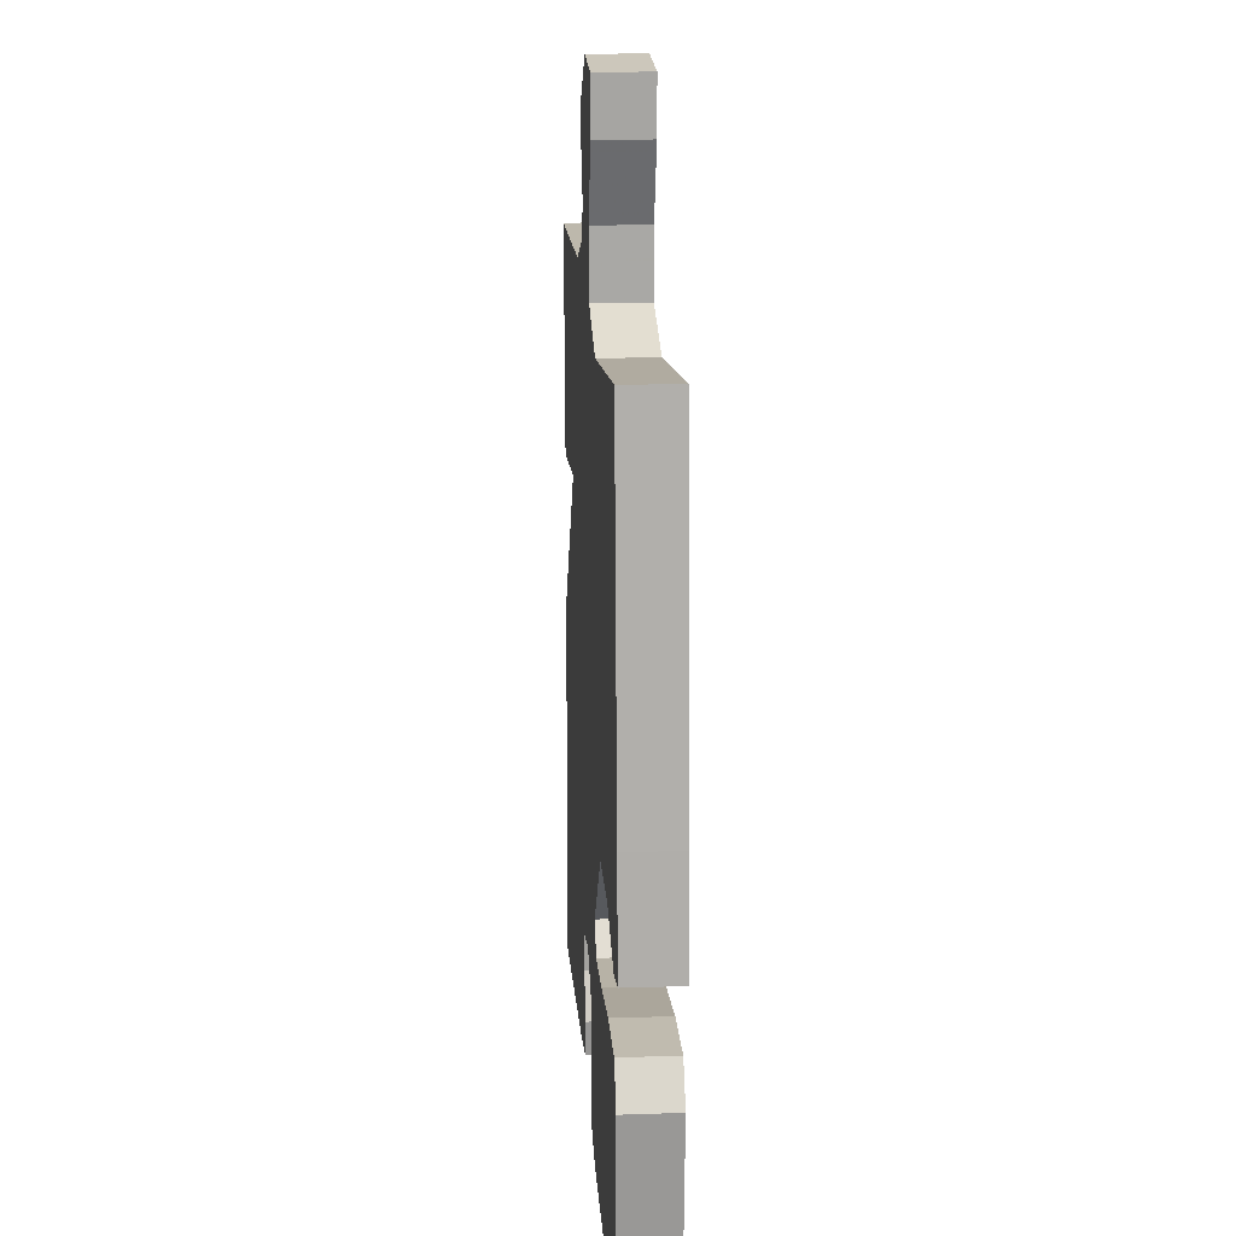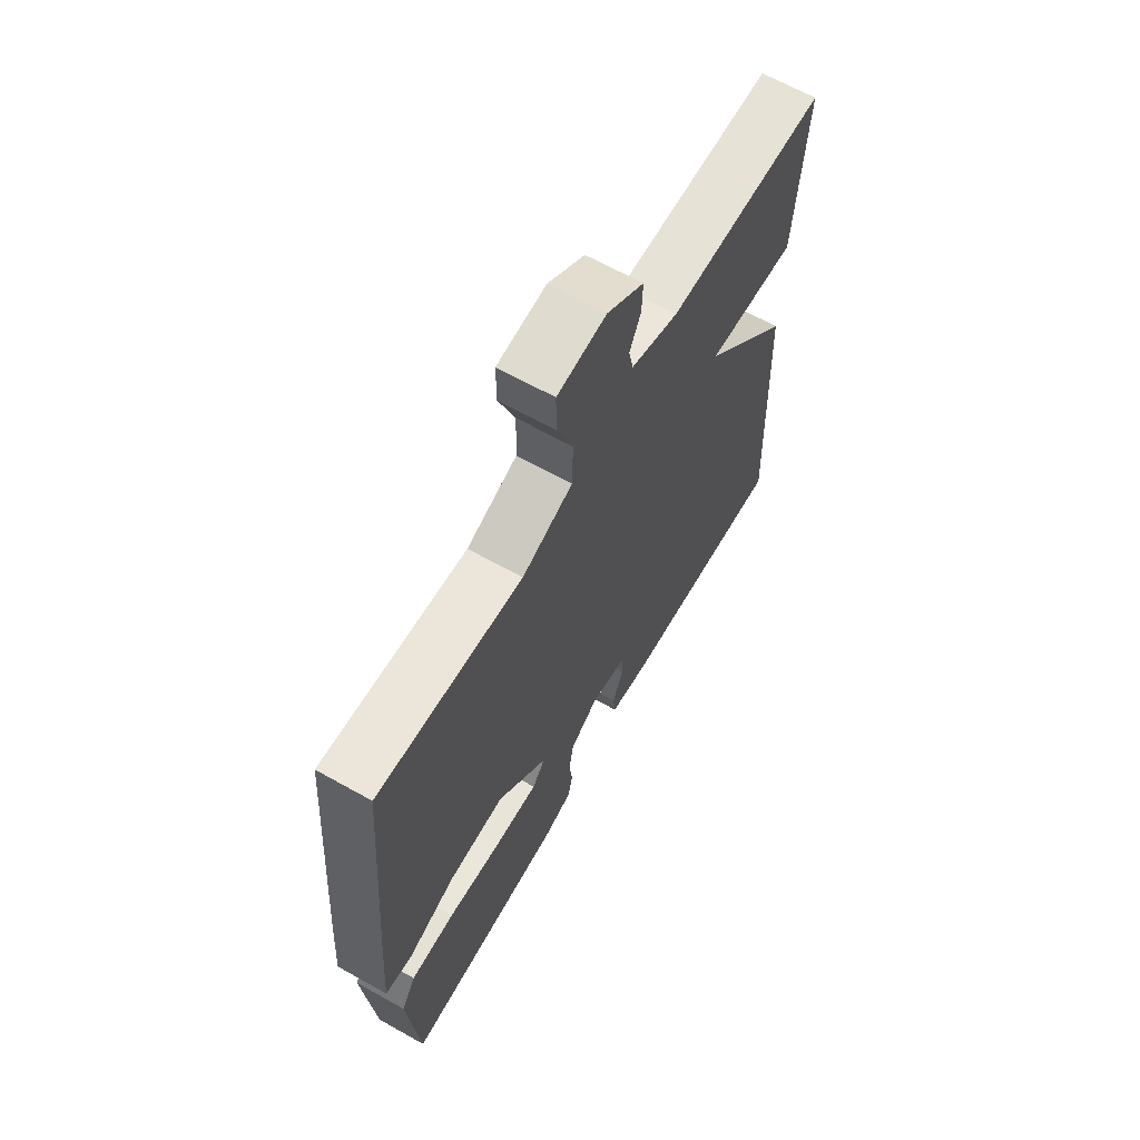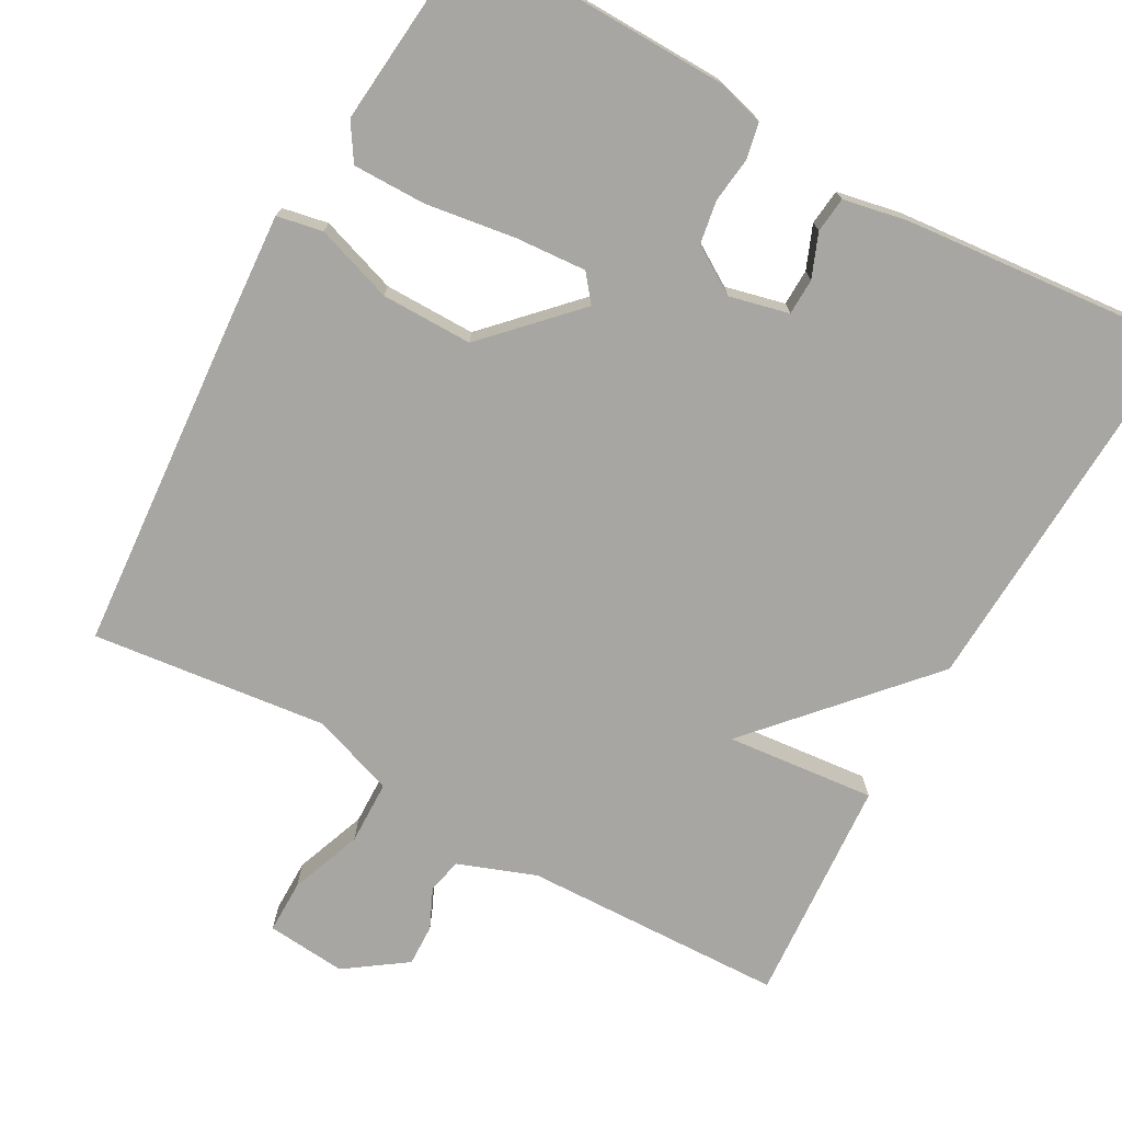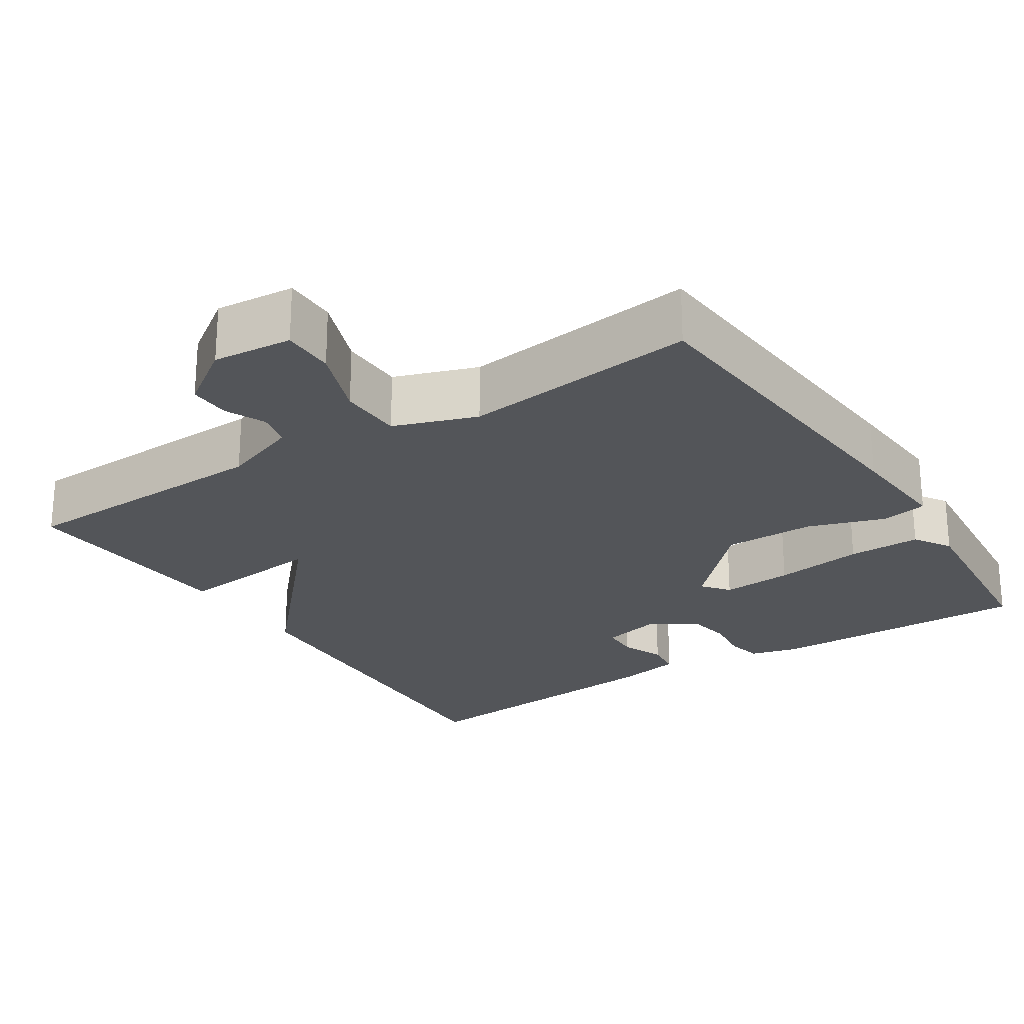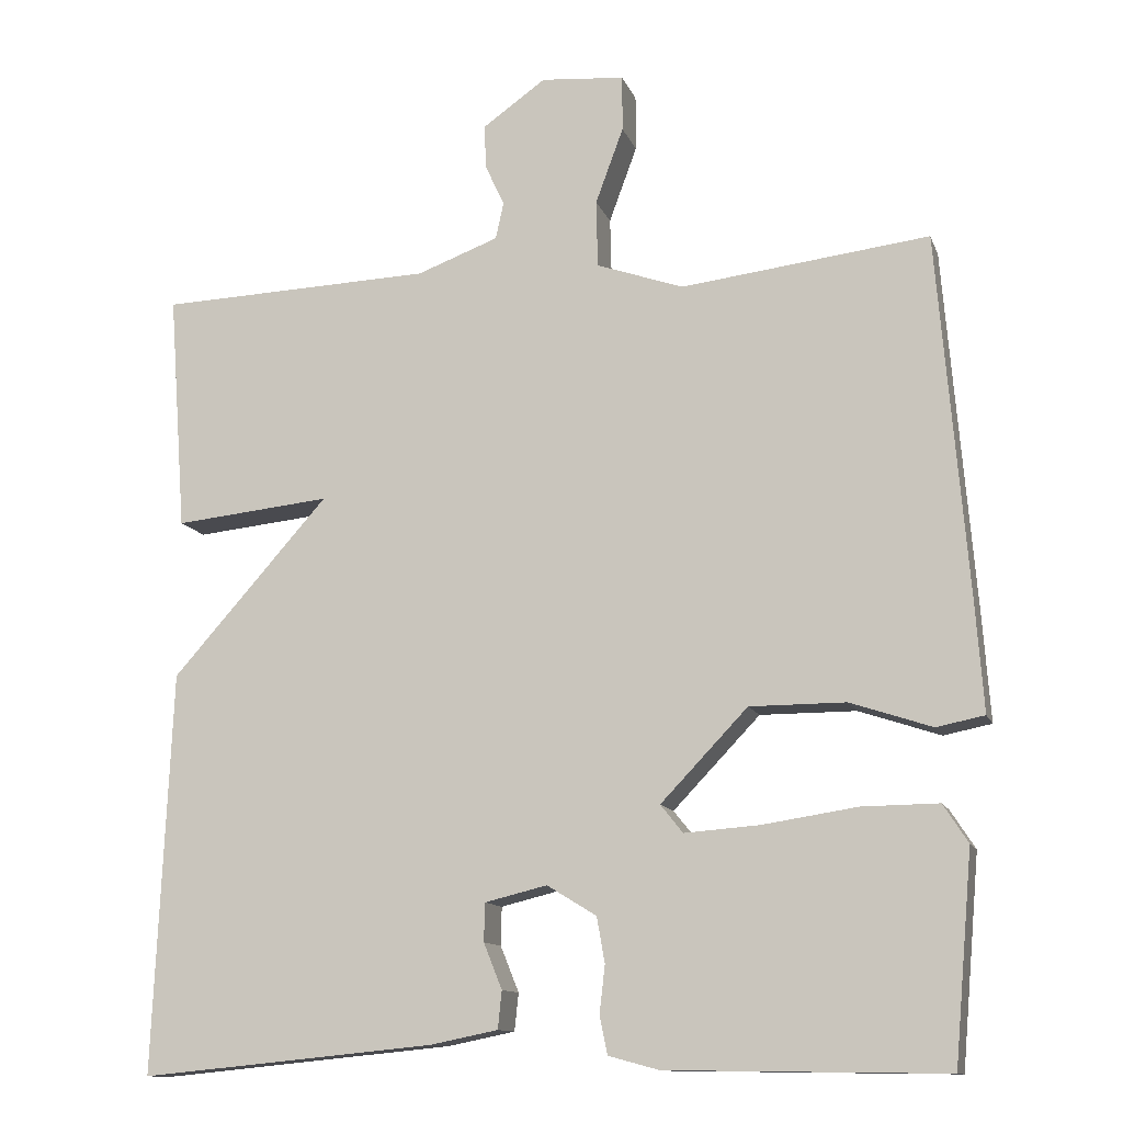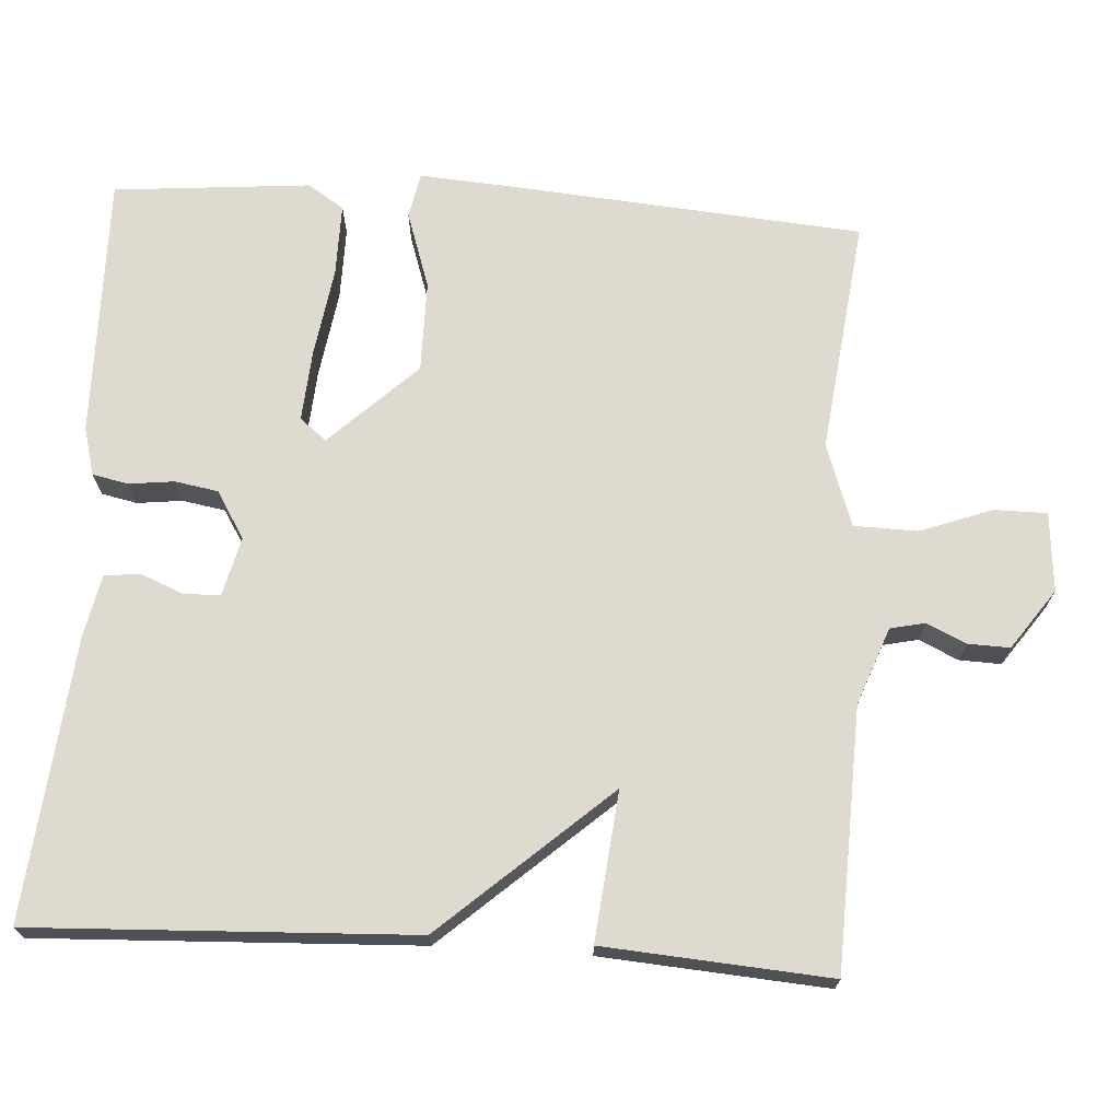
<metadata>
{"format":"obj","ext":"obj","renderer":"f3d","projection":"perspective","resolution":1024,"background":"white","views":[{"elev":16.7,"azim":86.2,"up":"+Z"},{"elev":65.3,"azim":119.4,"up":"+Z"},{"elev":-74.0,"azim":150.7,"up":"+Y"},{"elev":-24.1,"azim":32.8,"up":"+Y"},{"elev":-12.1,"azim":15.7,"up":"+Z"},{"elev":70.6,"azim":-86.4,"up":"+Y"}]}
</metadata>
<code>
v -0.5 0.07 0.5
v -0.156 0.07 0.512
v -0.054 0.07 0.55
v -0.044 0.07 0.596
v -0.068 0.07 0.648
v -0.07 0.07 0.703
v 0.009 0.07 0.759
v 0.114 0.07 0.75
v 0.114 0.07 0.68
v 0.079 0.07 0.585
v 0.081 0.07 0.501
v 0.19 0.07 0.463
v 0.5 0.07 0.5
v 0.537 0.07 0.047
v 0.547 0.07 -0.091
v 0.487 0.07 -0.103
v 0.385 0.07 -0.069
v 0.265 0.07 -0.069
v 0.156 0.07 -0.183
v 0.184 0.07 -0.218
v 0.278 0.07 -0.211
v 0.396 0.07 -0.193
v 0.492 0.07 -0.192
v 0.523 0.07 -0.24
v 0.5 0.07 -0.5
v 0.153 0.07 -0.495
v 0.09 0.07 -0.478
v 0.08 0.07 -0.431
v 0.087 0.07 -0.371
v 0.077 0.07 -0.314
v 0.015 0.07 -0.276
v -0.063 0.07 -0.295
v -0.064 0.07 -0.343
v -0.041 0.07 -0.4
v -0.046 0.07 -0.447
v -0.13 0.07 -0.464
v -0.5 0.07 -0.5
v -0.478 0.07 0.002
v -0.282 0.07 0.222
v -0.478 0.07 0.202
v -0.5 0 0.5
v -0.156 0 0.512
v -0.054 0 0.55
v -0.044 0 0.596
v -0.068 0 0.648
v -0.07 0 0.703
v 0.009 0 0.759
v 0.114 0 0.75
v 0.114 0 0.68
v 0.079 0 0.585
v 0.081 0 0.501
v 0.19 0 0.463
v 0.5 0 0.5
v 0.537 0 0.047
v 0.547 0 -0.091
v 0.487 0 -0.103
v 0.385 0 -0.069
v 0.265 0 -0.069
v 0.156 0 -0.183
v 0.184 0 -0.218
v 0.278 0 -0.211
v 0.396 0 -0.193
v 0.492 0 -0.192
v 0.523 0 -0.24
v 0.5 0 -0.5
v 0.153 0 -0.495
v 0.09 0 -0.478
v 0.08 0 -0.431
v 0.087 0 -0.371
v 0.077 0 -0.314
v 0.015 0 -0.276
v -0.063 0 -0.295
v -0.064 0 -0.343
v -0.041 0 -0.4
v -0.046 0 -0.447
v -0.13 0 -0.464
v -0.5 0 -0.5
v -0.478 0 0.002
v -0.282 0 0.222
v -0.478 0 0.202
f 39 40 1 2
f 37 38 39
f 36 37 39
f 35 36 39
f 33 34 35
f 33 35 39
f 39 2 3
f 33 39 3
f 32 33 3
f 27 28 29
f 26 27 29
f 25 26 29
f 24 25 29
f 23 24 29
f 22 23 29
f 21 22 29
f 20 21 29 30
f 19 20 30 31
f 15 16 17
f 14 15 17
f 13 14 17
f 12 13 17
f 11 12 17 18
f 8 9 10
f 7 8 10
f 6 7 10
f 5 6 10
f 4 5 10
f 4 10 11
f 19 31 32
f 18 19 32
f 11 18 32
f 4 11 32
f 3 4 32
f 42 41 80 79
f 79 78 77
f 79 77 76
f 79 76 75
f 75 74 73
f 79 75 73
f 43 42 79
f 43 79 73
f 43 73 72
f 69 68 67
f 69 67 66
f 69 66 65
f 69 65 64
f 69 64 63
f 69 63 62
f 69 62 61
f 70 69 61 60
f 71 70 60 59
f 57 56 55
f 57 55 54
f 57 54 53
f 57 53 52
f 58 57 52 51
f 50 49 48
f 50 48 47
f 50 47 46
f 50 46 45
f 50 45 44
f 51 50 44
f 72 71 59
f 72 59 58
f 72 58 51
f 72 51 44
f 72 44 43
f 1 41 42 2
f 2 42 43 3
f 3 43 44 4
f 4 44 45 5
f 5 45 46 6
f 6 46 47 7
f 7 47 48 8
f 8 48 49 9
f 9 49 50 10
f 10 50 51 11
f 11 51 52 12
f 12 52 53 13
f 13 53 54 14
f 14 54 55 15
f 15 55 56 16
f 16 56 57 17
f 17 57 58 18
f 18 58 59 19
f 19 59 60 20
f 20 60 61 21
f 21 61 62 22
f 22 62 63 23
f 23 63 64 24
f 24 64 65 25
f 25 65 66 26
f 26 66 67 27
f 27 67 68 28
f 28 68 69 29
f 29 69 70 30
f 30 70 71 31
f 31 71 72 32
f 32 72 73 33
f 33 73 74 34
f 34 74 75 35
f 35 75 76 36
f 36 76 77 37
f 37 77 78 38
f 38 78 79 39
f 39 79 80 40
f 40 80 41 1

</code>
